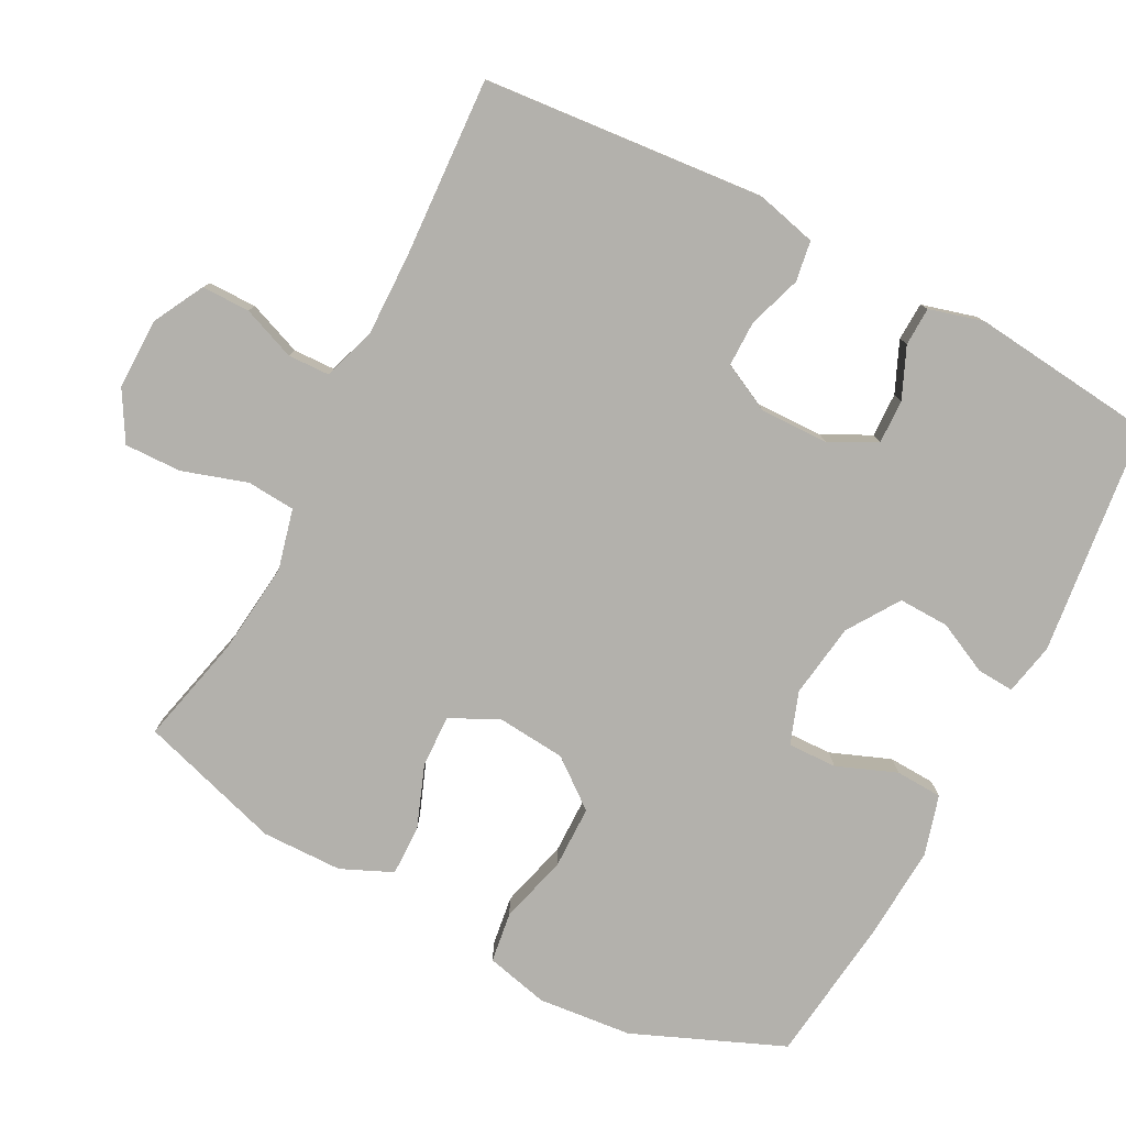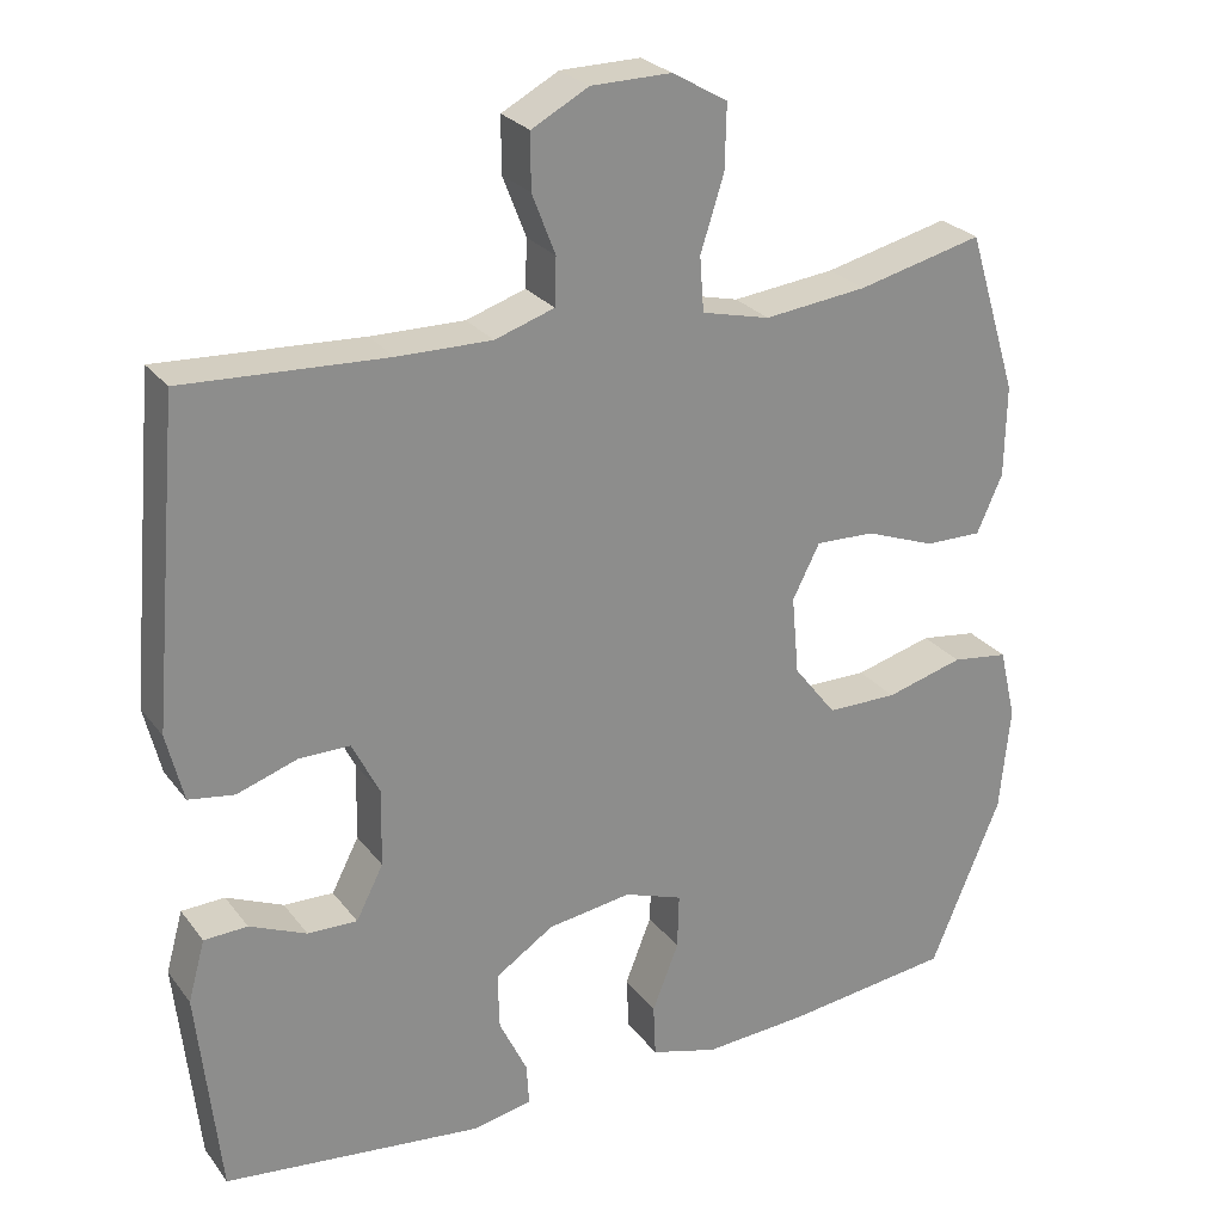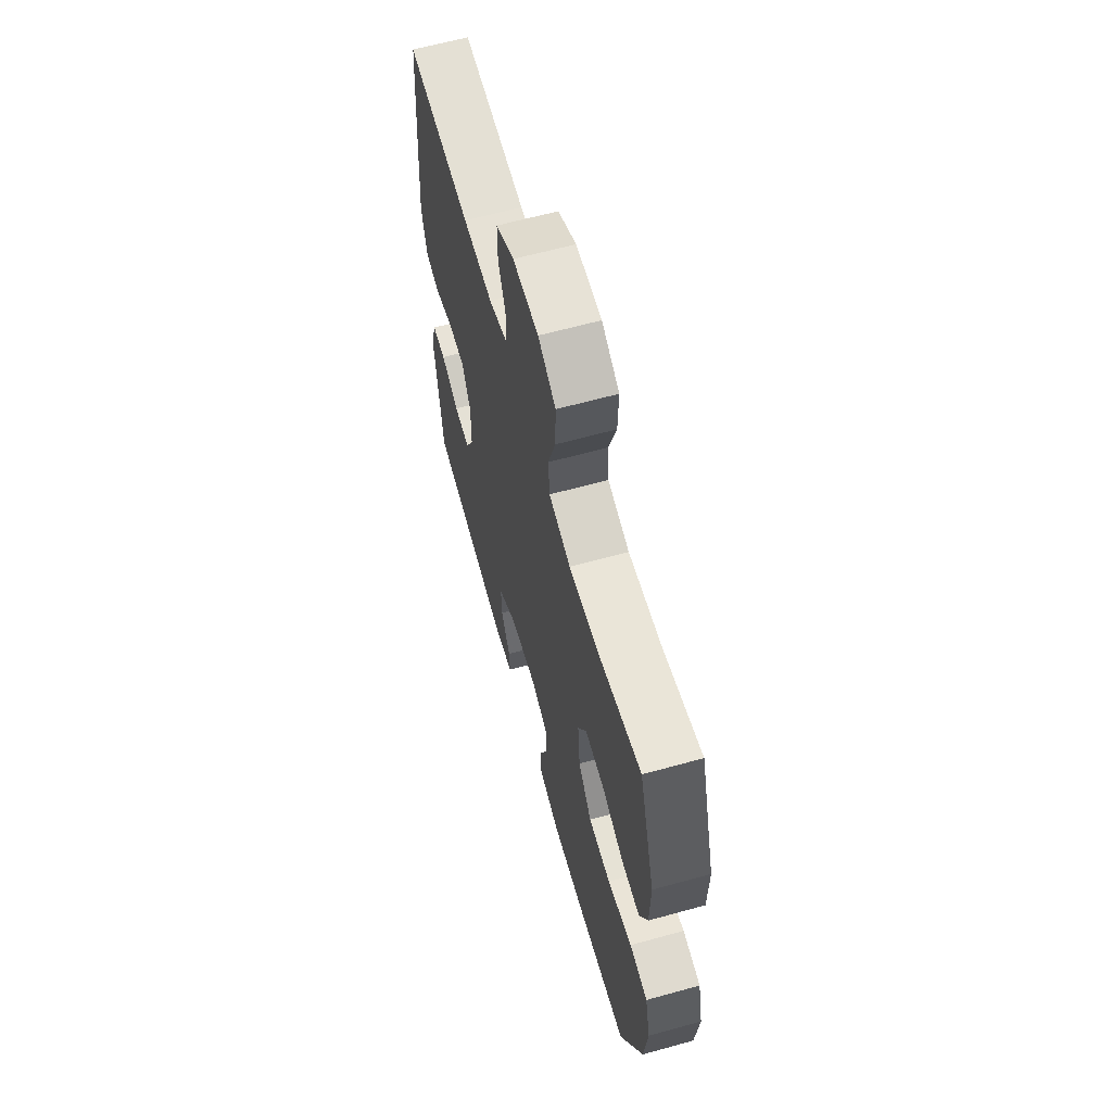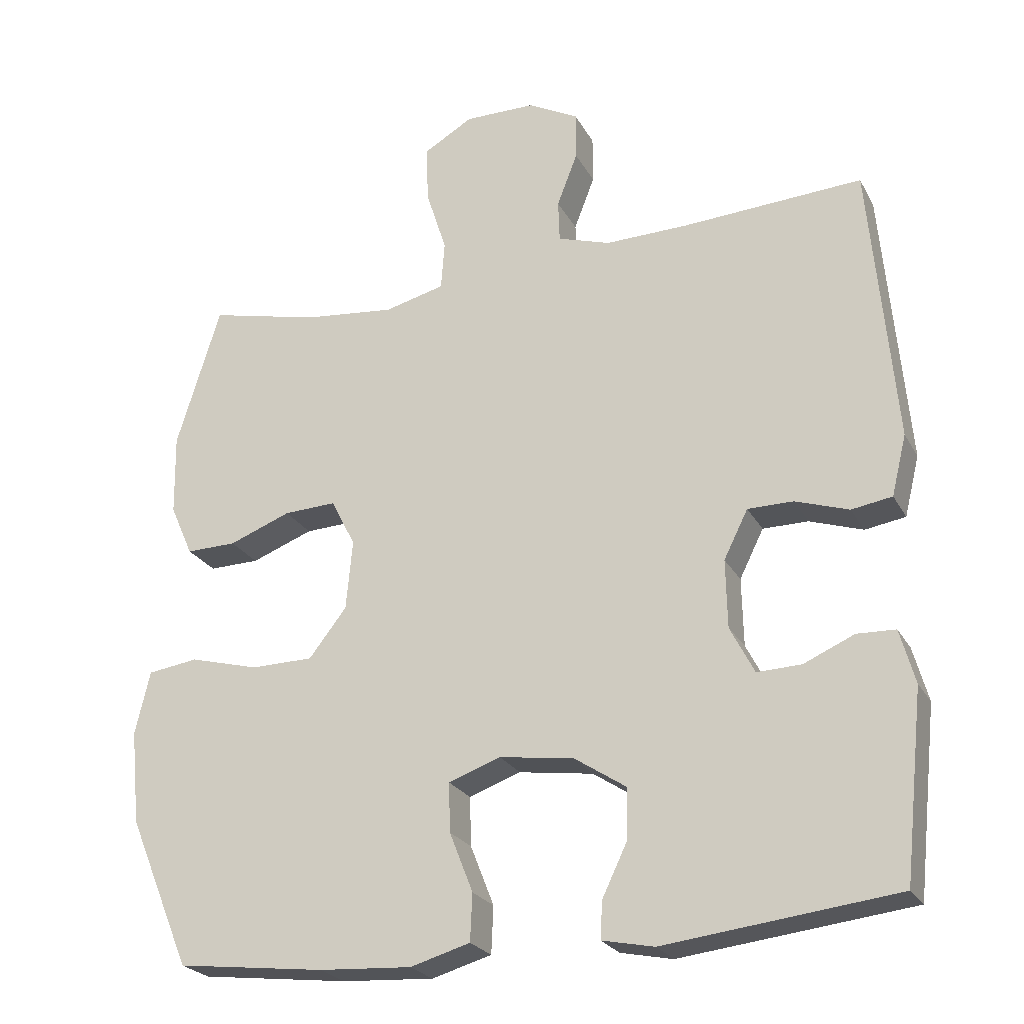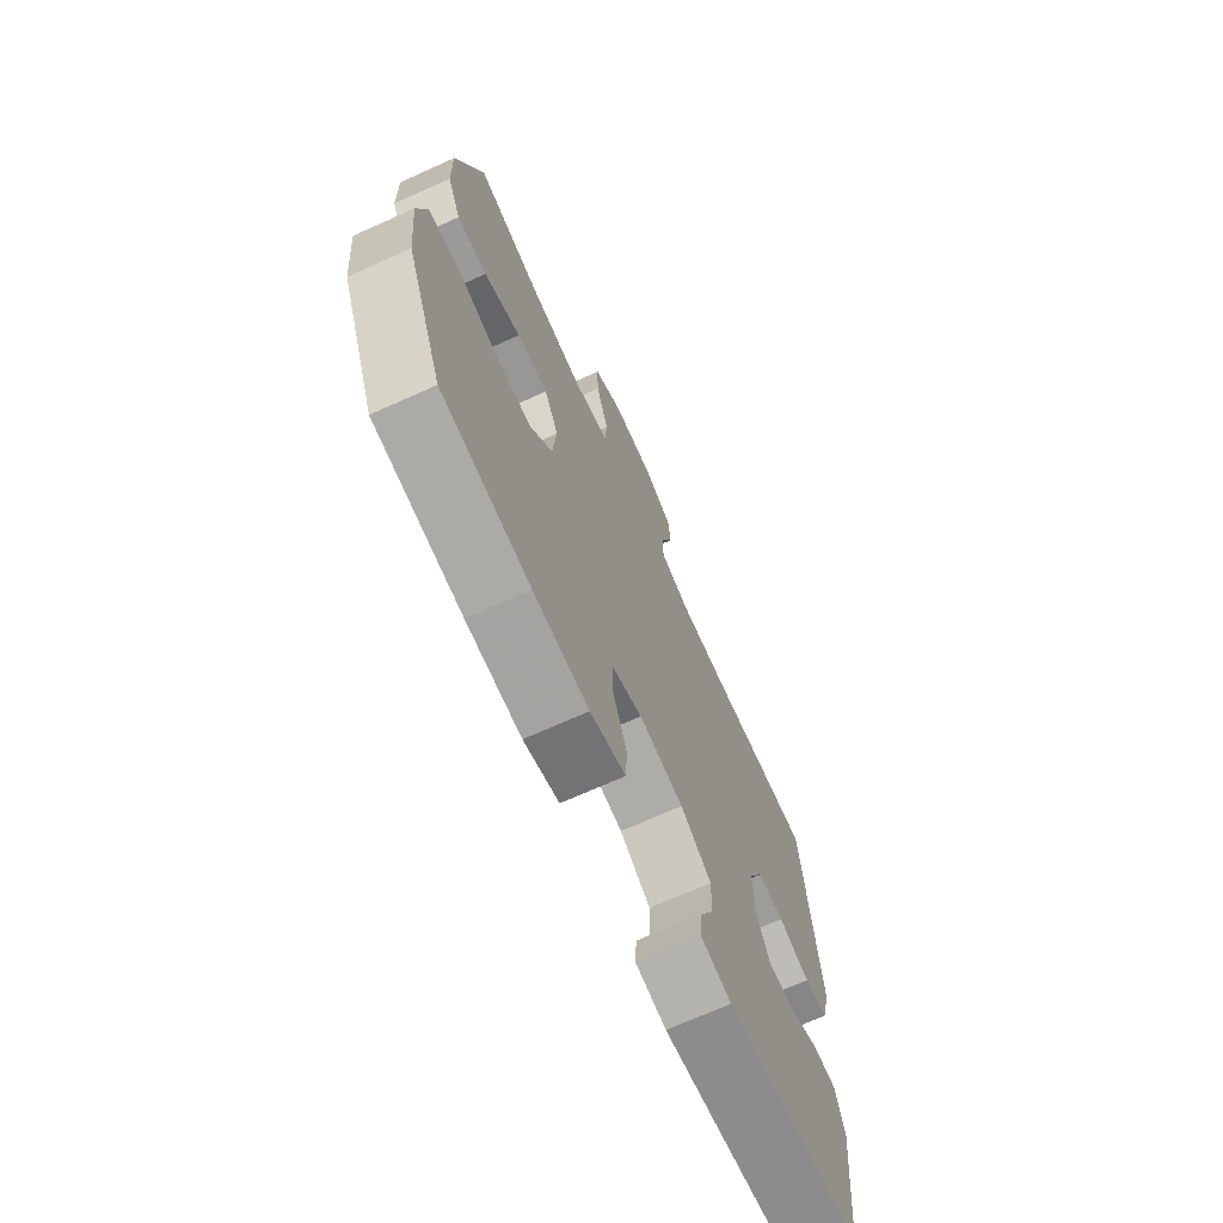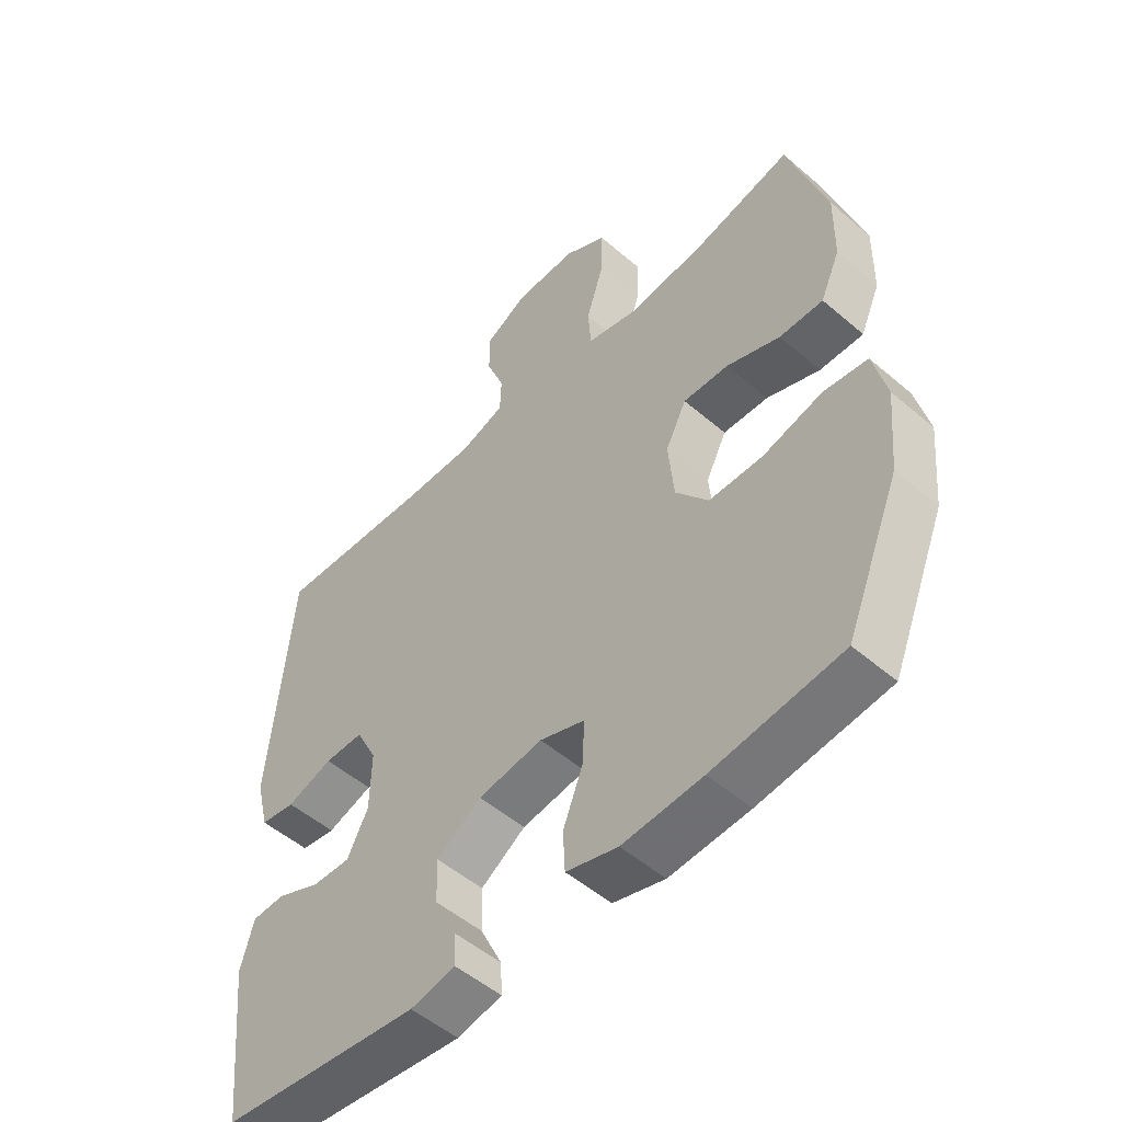
<metadata>
{"format":"obj","ext":"obj","renderer":"f3d","projection":"perspective","resolution":1024,"background":"white","views":[{"elev":-79.0,"azim":62.4,"up":"+Y"},{"elev":26.0,"azim":151.5,"up":"+Z"},{"elev":63.4,"azim":-105.6,"up":"+Z"},{"elev":-24.2,"azim":22.5,"up":"+Z"},{"elev":-70.1,"azim":-65.8,"up":"+Z"},{"elev":-51.9,"azim":-132.8,"up":"+Z"}]}
</metadata>
<code>
v -0.5 0.07 -0.5
v -0.588 0.07 -0.289
v -0.601 0.07 -0.157
v -0.58 0.07 -0.068
v -0.509 0.07 -0.058
v -0.412 0.07 -0.084
v -0.324 0.07 -0.083
v -0.271 0.07 -0.015
v -0.262 0.07 0.083
v -0.296 0.07 0.15
v -0.37 0.07 0.147
v -0.457 0.07 0.114
v -0.528 0.07 0.113
v -0.56 0.07 0.185
v -0.562 0.07 0.299
v -0.5 0.07 0.5
v -0.344 0.07 0.463
v -0.216 0.07 0.449
v -0.131 0.07 0.47
v -0.126 0.07 0.538
v -0.155 0.07 0.629
v -0.157 0.07 0.709
v -0.088 0.07 0.749
v 0.012 0.07 0.748
v 0.083 0.07 0.71
v 0.083 0.07 0.642
v 0.054 0.07 0.567
v 0.056 0.07 0.508
v 0.13 0.07 0.484
v 0.247 0.07 0.486
v 0.5 0.07 0.5
v 0.535 0.07 0.104
v 0.514 0.07 0.019
v 0.457 0.07 0.01
v 0.382 0.07 0.035
v 0.318 0.07 0.035
v 0.284 0.07 -0.033
v 0.286 0.07 -0.129
v 0.32 0.07 -0.195
v 0.382 0.07 -0.193
v 0.453 0.07 -0.162
v 0.507 0.07 -0.164
v 0.528 0.07 -0.24
v 0.5 0.07 -0.5
v 0.175 0.07 -0.538
v 0.102 0.07 -0.523
v 0.105 0.07 -0.471
v 0.14 0.07 -0.398
v 0.142 0.07 -0.327
v 0.069 0.07 -0.279
v -0.036 0.07 -0.264
v -0.109 0.07 -0.29
v -0.107 0.07 -0.359
v -0.074 0.07 -0.443
v -0.077 0.07 -0.509
v -0.161 0.07 -0.533
v -0.291 0.07 -0.525
v -0.5 0 -0.5
v -0.588 0 -0.289
v -0.601 0 -0.157
v -0.58 0 -0.068
v -0.509 0 -0.058
v -0.412 0 -0.084
v -0.324 0 -0.083
v -0.271 0 -0.015
v -0.262 0 0.083
v -0.296 0 0.15
v -0.37 0 0.147
v -0.457 0 0.114
v -0.528 0 0.113
v -0.56 0 0.185
v -0.562 0 0.299
v -0.5 0 0.5
v -0.344 0 0.463
v -0.216 0 0.449
v -0.131 0 0.47
v -0.126 0 0.538
v -0.155 0 0.629
v -0.157 0 0.709
v -0.088 0 0.749
v 0.012 0 0.748
v 0.083 0 0.71
v 0.083 0 0.642
v 0.054 0 0.567
v 0.056 0 0.508
v 0.13 0 0.484
v 0.247 0 0.486
v 0.5 0 0.5
v 0.535 0 0.104
v 0.514 0 0.019
v 0.457 0 0.01
v 0.382 0 0.035
v 0.318 0 0.035
v 0.284 0 -0.033
v 0.286 0 -0.129
v 0.32 0 -0.195
v 0.382 0 -0.193
v 0.453 0 -0.162
v 0.507 0 -0.164
v 0.528 0 -0.24
v 0.5 0 -0.5
v 0.175 0 -0.538
v 0.102 0 -0.523
v 0.105 0 -0.471
v 0.14 0 -0.398
v 0.142 0 -0.327
v 0.069 0 -0.279
v -0.036 0 -0.264
v -0.109 0 -0.29
v -0.107 0 -0.359
v -0.074 0 -0.443
v -0.077 0 -0.509
v -0.161 0 -0.533
v -0.291 0 -0.525
f 53 54 55 56
f 52 53 56 57
f 45 46 47 48
f 45 48 49
f 44 45 49
f 43 44 49 50
f 40 41 42 43
f 39 40 43 50
f 32 33 34 35
f 30 31 32 35
f 29 30 35 36
f 28 29 36 37
f 24 25 26 27
f 24 27 28
f 23 24 28
f 20 21 22 23
f 19 20 23 28
f 18 19 28 37
f 14 15 16 17
f 11 12 13 14
f 10 11 14 17
f 9 10 17 18
f 3 4 5 6
f 3 6 7
f 2 3 7
f 52 57 1 2
f 51 52 2 7
f 38 39 50 51
f 38 51 7 8
f 18 37 38
f 8 9 18 38
f 113 112 111 110
f 114 113 110 109
f 105 104 103 102
f 106 105 102
f 106 102 101
f 107 106 101 100
f 100 99 98 97
f 107 100 97 96
f 92 91 90 89
f 92 89 88 87
f 93 92 87 86
f 94 93 86 85
f 84 83 82 81
f 85 84 81
f 85 81 80
f 80 79 78 77
f 85 80 77 76
f 94 85 76 75
f 74 73 72 71
f 71 70 69 68
f 74 71 68 67
f 75 74 67 66
f 63 62 61 60
f 64 63 60
f 64 60 59
f 59 58 114 109
f 64 59 109 108
f 108 107 96 95
f 65 64 108 95
f 95 94 75
f 95 75 66 65
f 1 58 59 2
f 2 59 60 3
f 3 60 61 4
f 4 61 62 5
f 5 62 63 6
f 6 63 64 7
f 7 64 65 8
f 8 65 66 9
f 9 66 67 10
f 10 67 68 11
f 11 68 69 12
f 12 69 70 13
f 13 70 71 14
f 14 71 72 15
f 15 72 73 16
f 16 73 74 17
f 17 74 75 18
f 18 75 76 19
f 19 76 77 20
f 20 77 78 21
f 21 78 79 22
f 22 79 80 23
f 23 80 81 24
f 24 81 82 25
f 25 82 83 26
f 26 83 84 27
f 27 84 85 28
f 28 85 86 29
f 29 86 87 30
f 30 87 88 31
f 31 88 89 32
f 32 89 90 33
f 33 90 91 34
f 34 91 92 35
f 35 92 93 36
f 36 93 94 37
f 37 94 95 38
f 38 95 96 39
f 39 96 97 40
f 40 97 98 41
f 41 98 99 42
f 42 99 100 43
f 43 100 101 44
f 44 101 102 45
f 45 102 103 46
f 46 103 104 47
f 47 104 105 48
f 48 105 106 49
f 49 106 107 50
f 50 107 108 51
f 51 108 109 52
f 52 109 110 53
f 53 110 111 54
f 54 111 112 55
f 55 112 113 56
f 56 113 114 57
f 57 114 58 1

</code>
